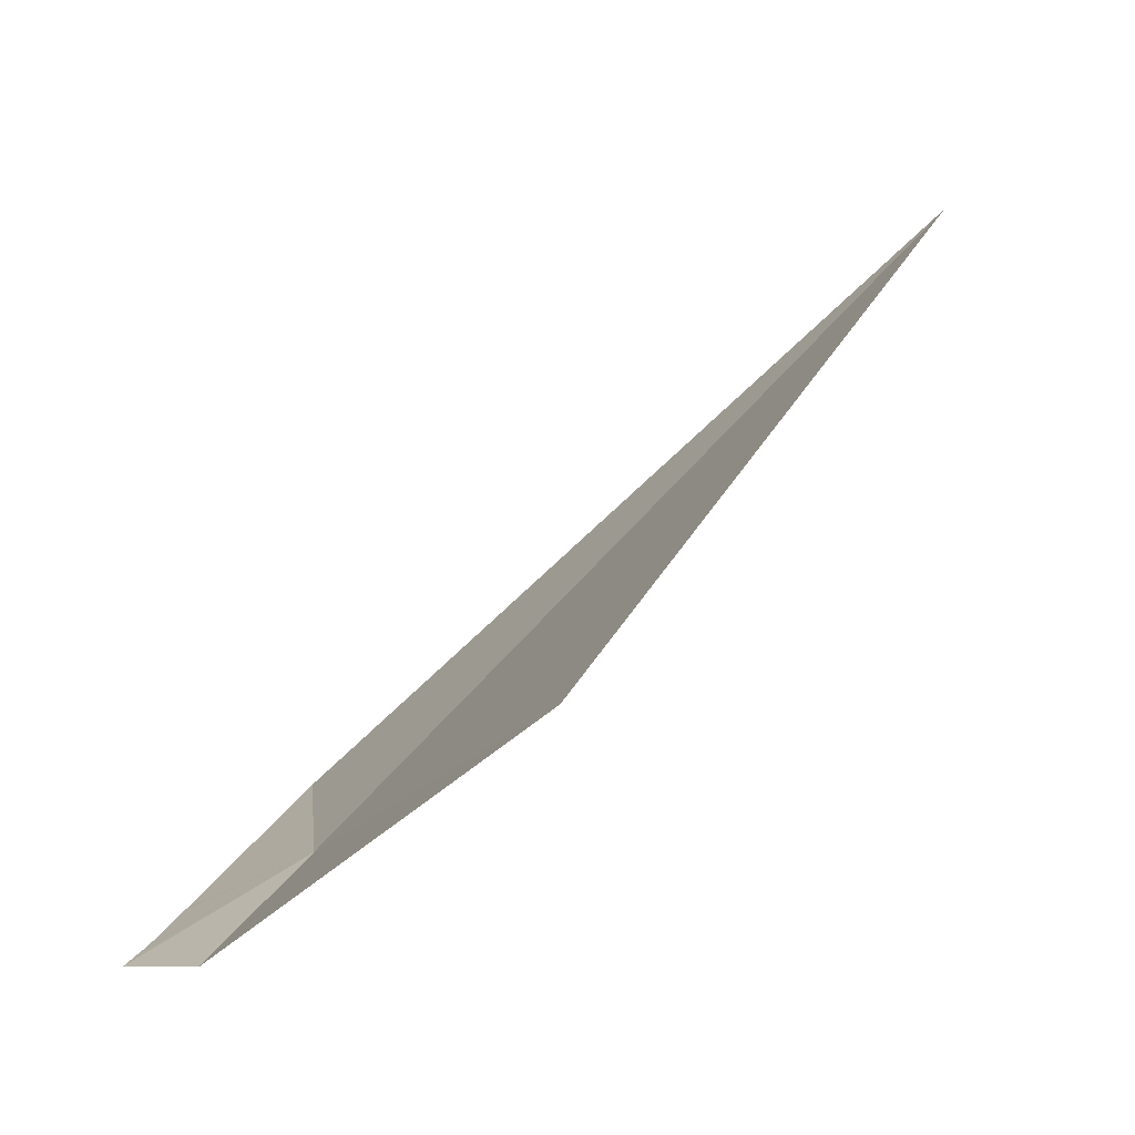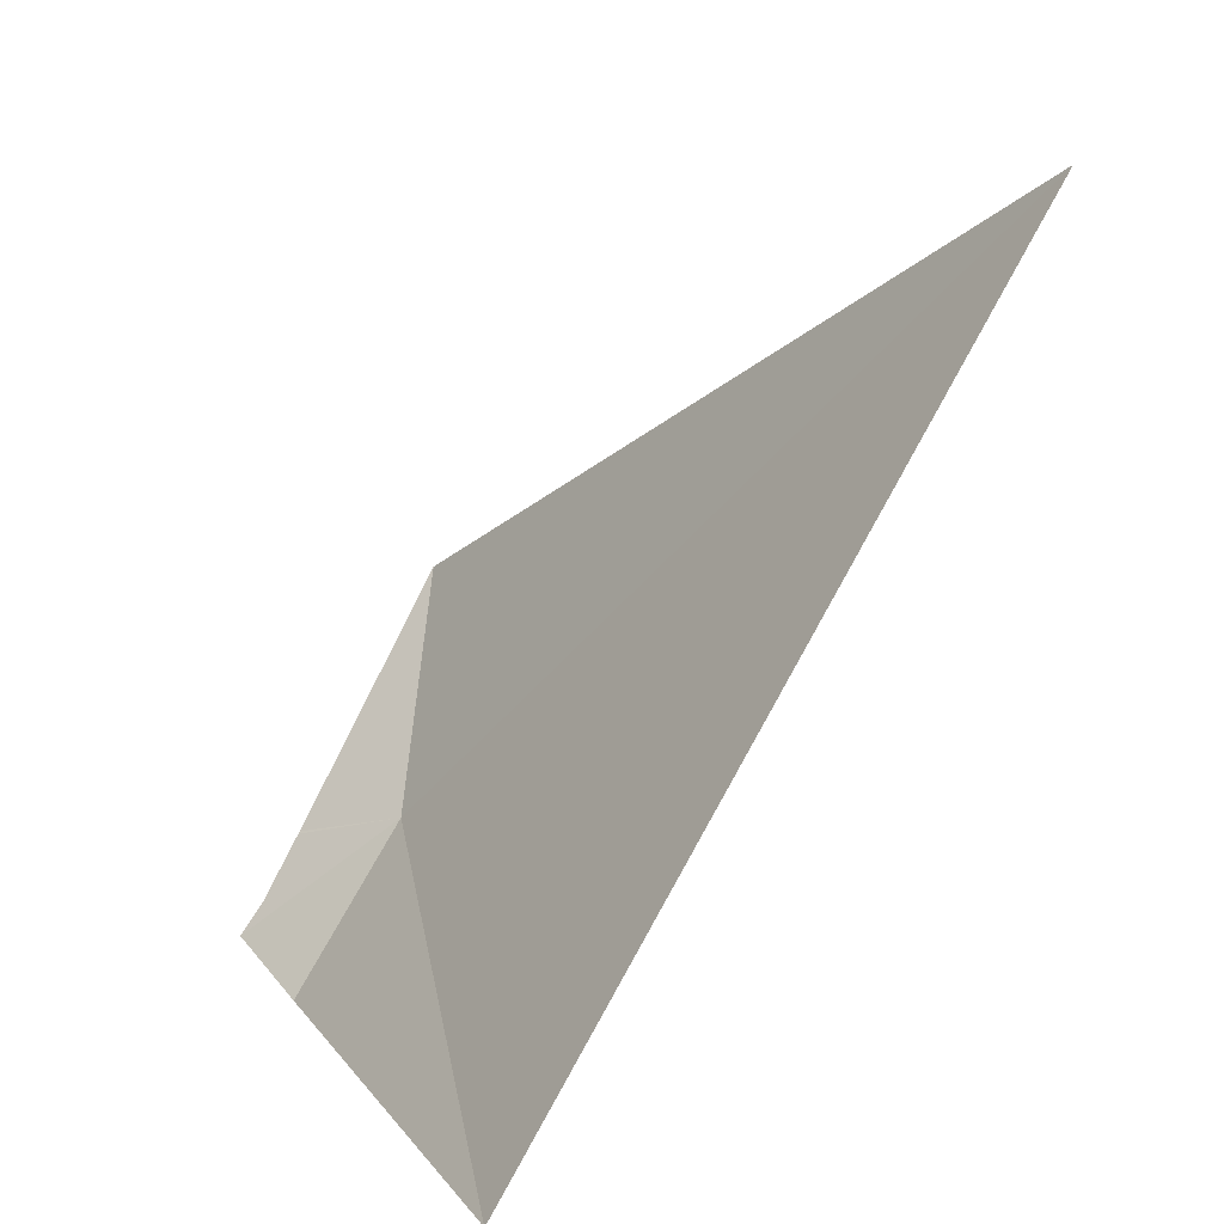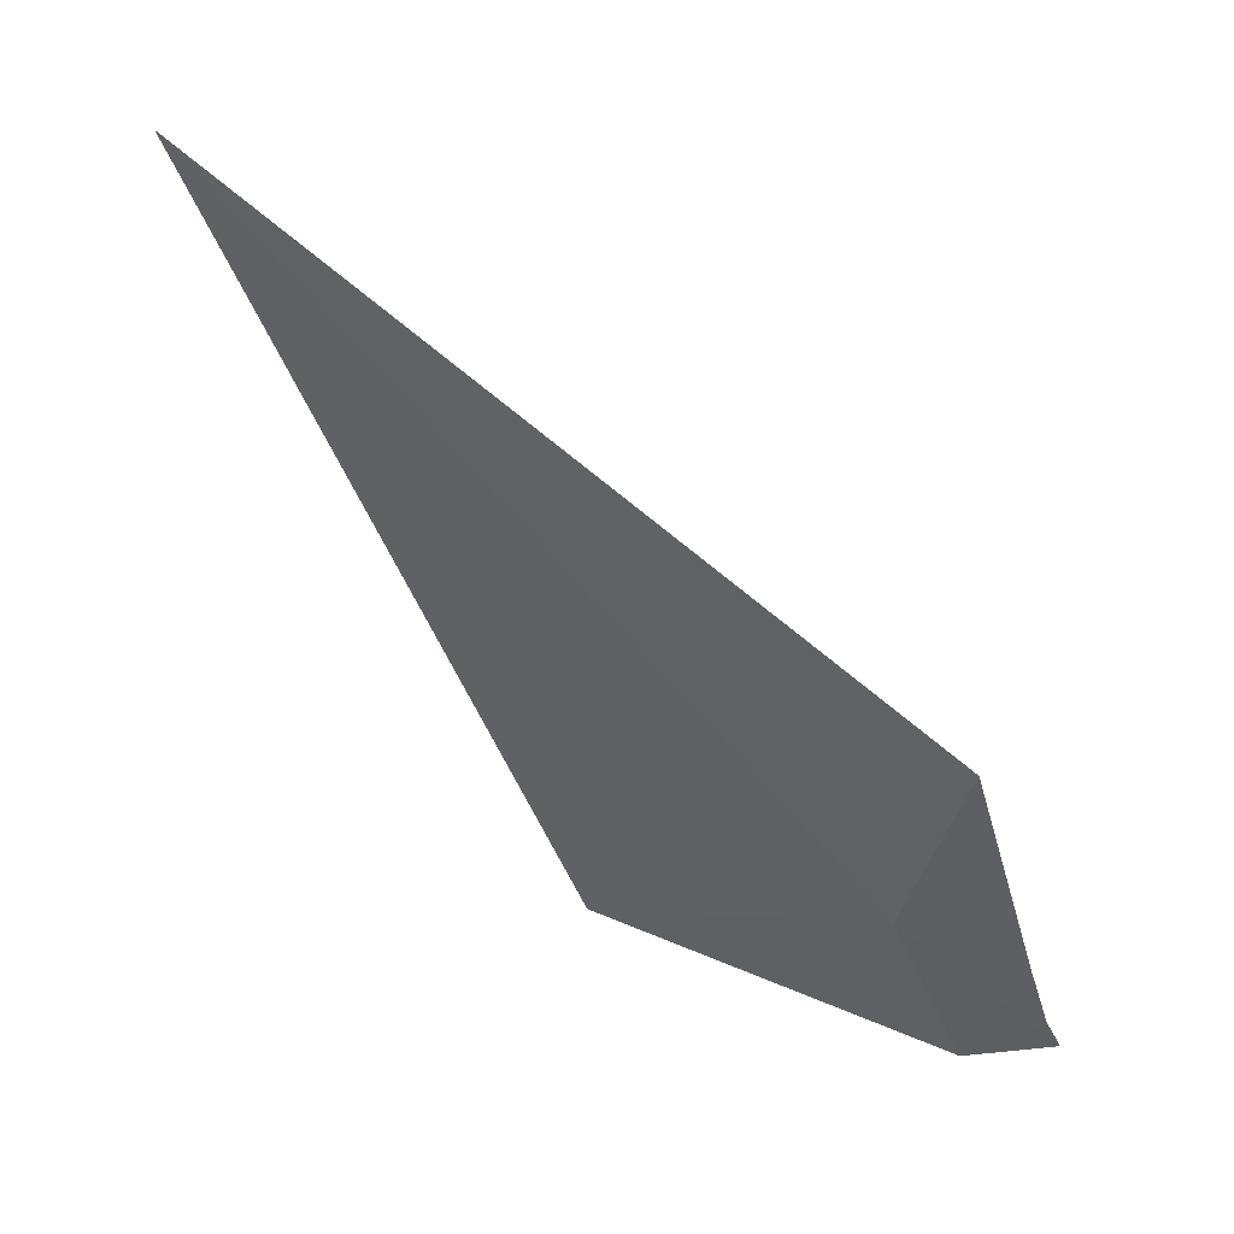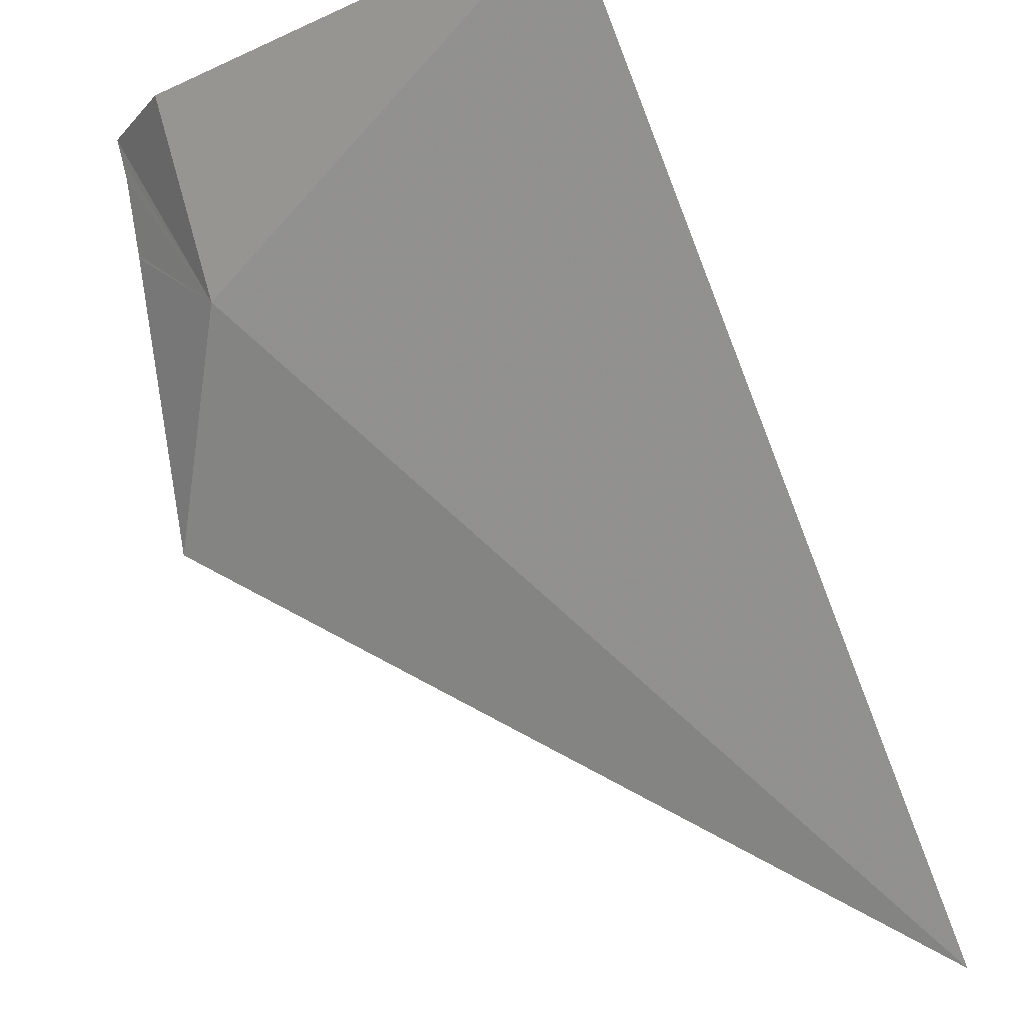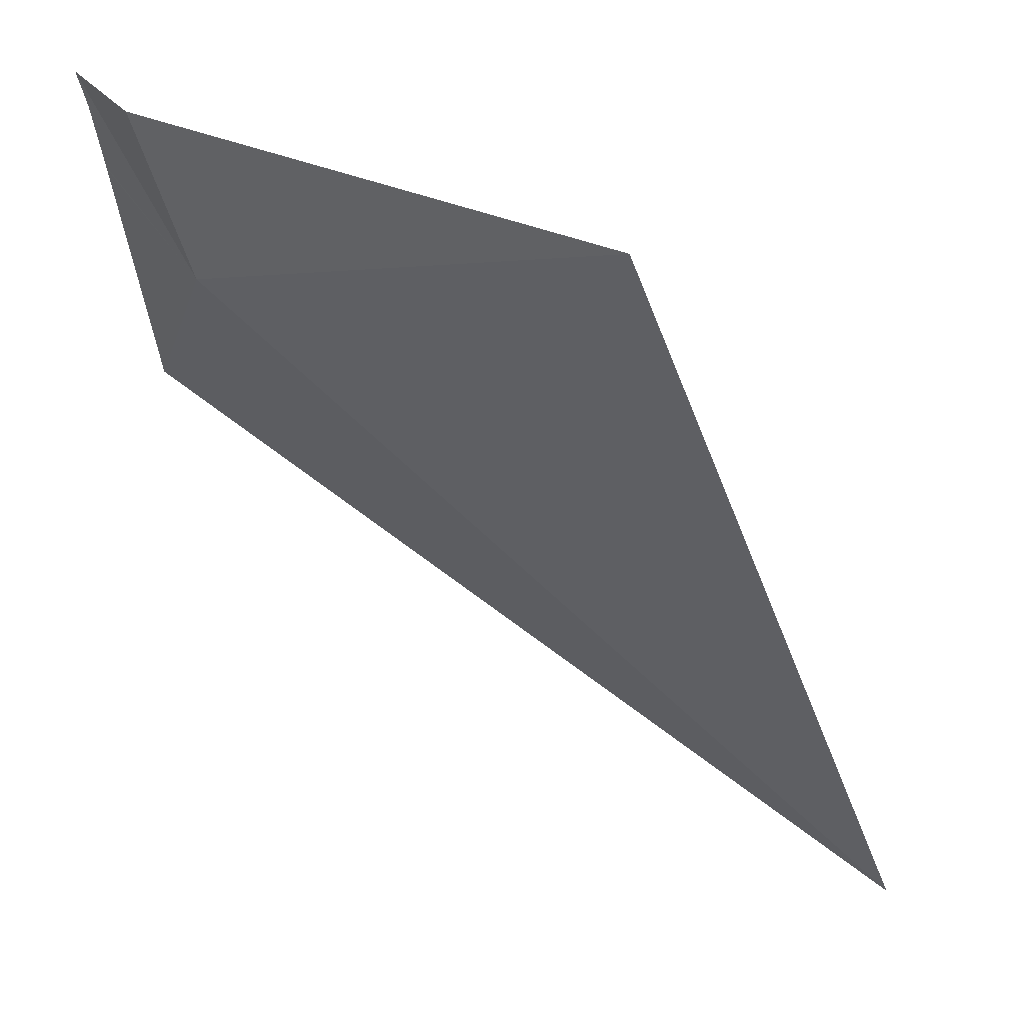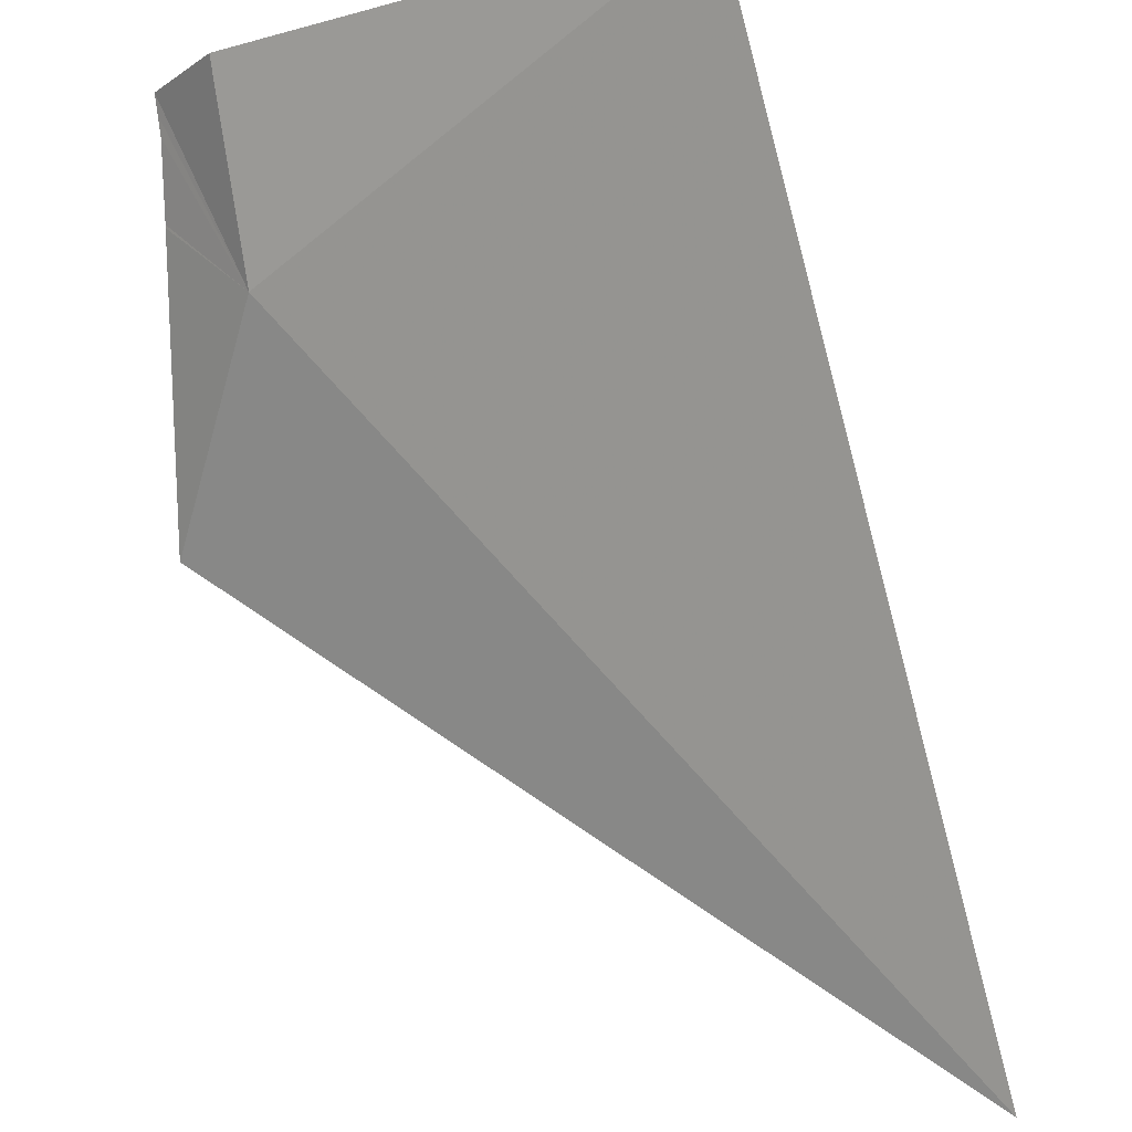
<metadata>
{"format":"obj","ext":"obj","renderer":"f3d","projection":"perspective","resolution":1024,"background":"white","views":[{"elev":-35.9,"azim":-109.4,"up":"+Z"},{"elev":18.7,"azim":-94.5,"up":"+Z"},{"elev":13.4,"azim":65.1,"up":"+Z"},{"elev":-55.1,"azim":-143.3,"up":"+Y"},{"elev":-6.3,"azim":-147.6,"up":"+Y"},{"elev":-51.8,"azim":-150.7,"up":"+Y"}]}
</metadata>
<code>
v -9.84 102 20.01
v -6.876 101.4 22.94
v -15.03 93.73 30.46
v -17.82 101.1 17.82
v -10.69 103.7 17.51
v -9.416 104.5 17.98
v -9.334 104.3 18.22
v -9.252 104.2 18.45
v -8.784 103.6 19.35
v -8.766 103.6 19.39
f 1 4 3
f 1 5 4
f 1 7 6
f 1 2 10
f 1 8 7
f 1 10 9
f 1 3 2
f 1 6 5
f 1 9 8

</code>
